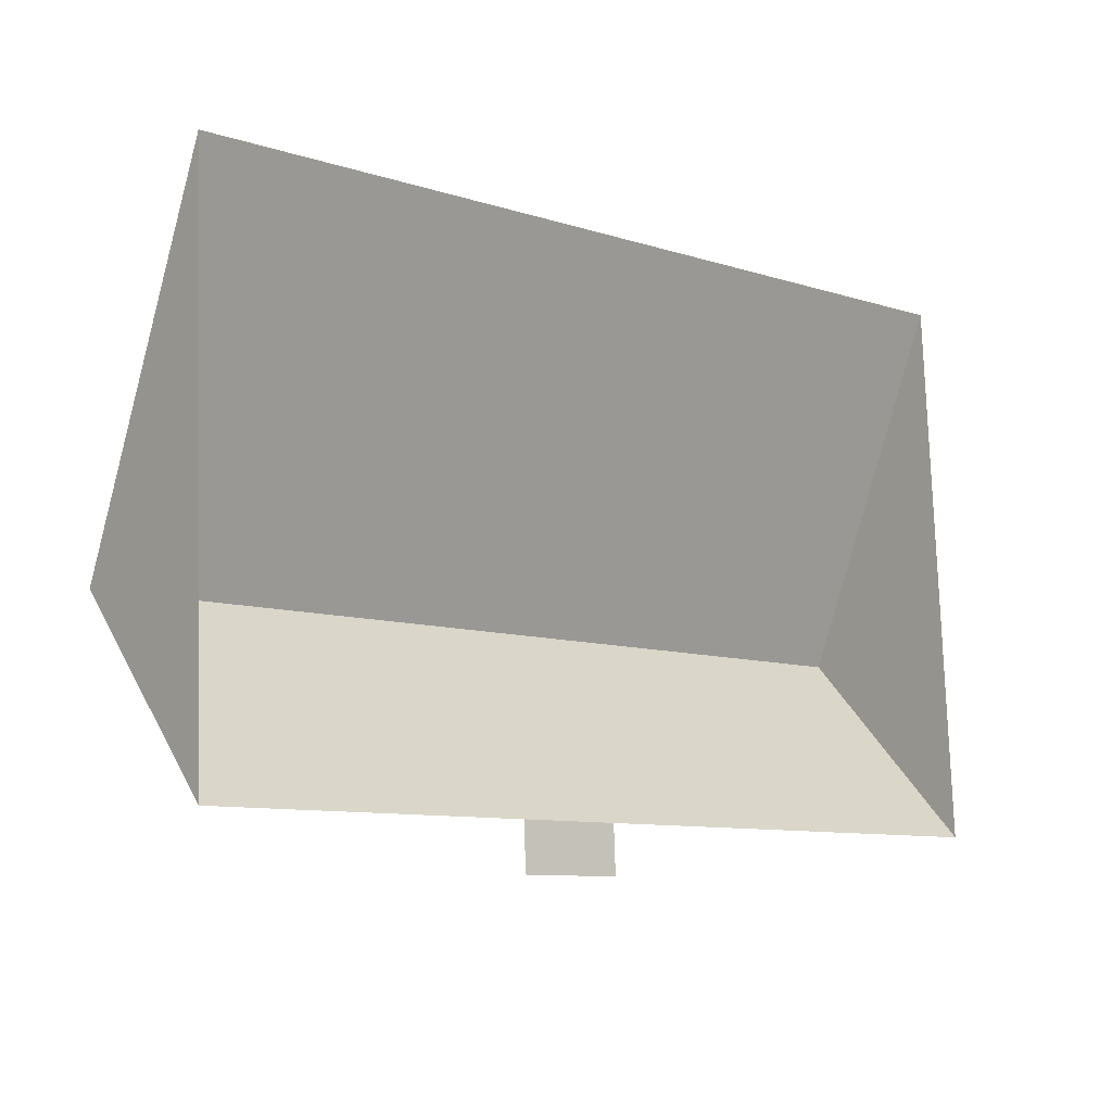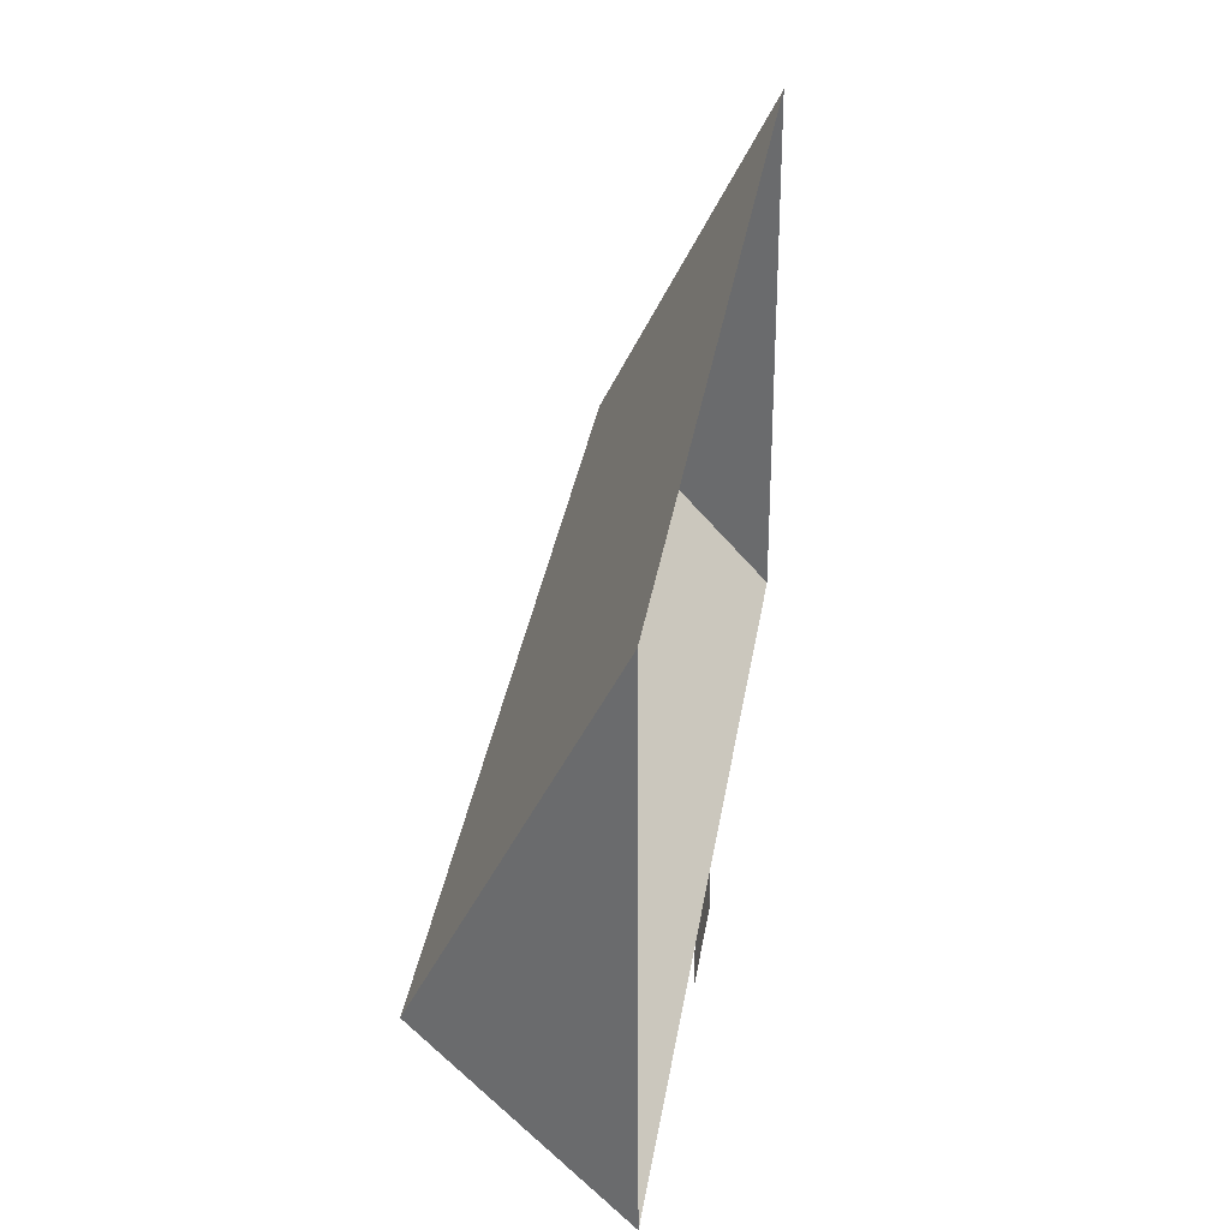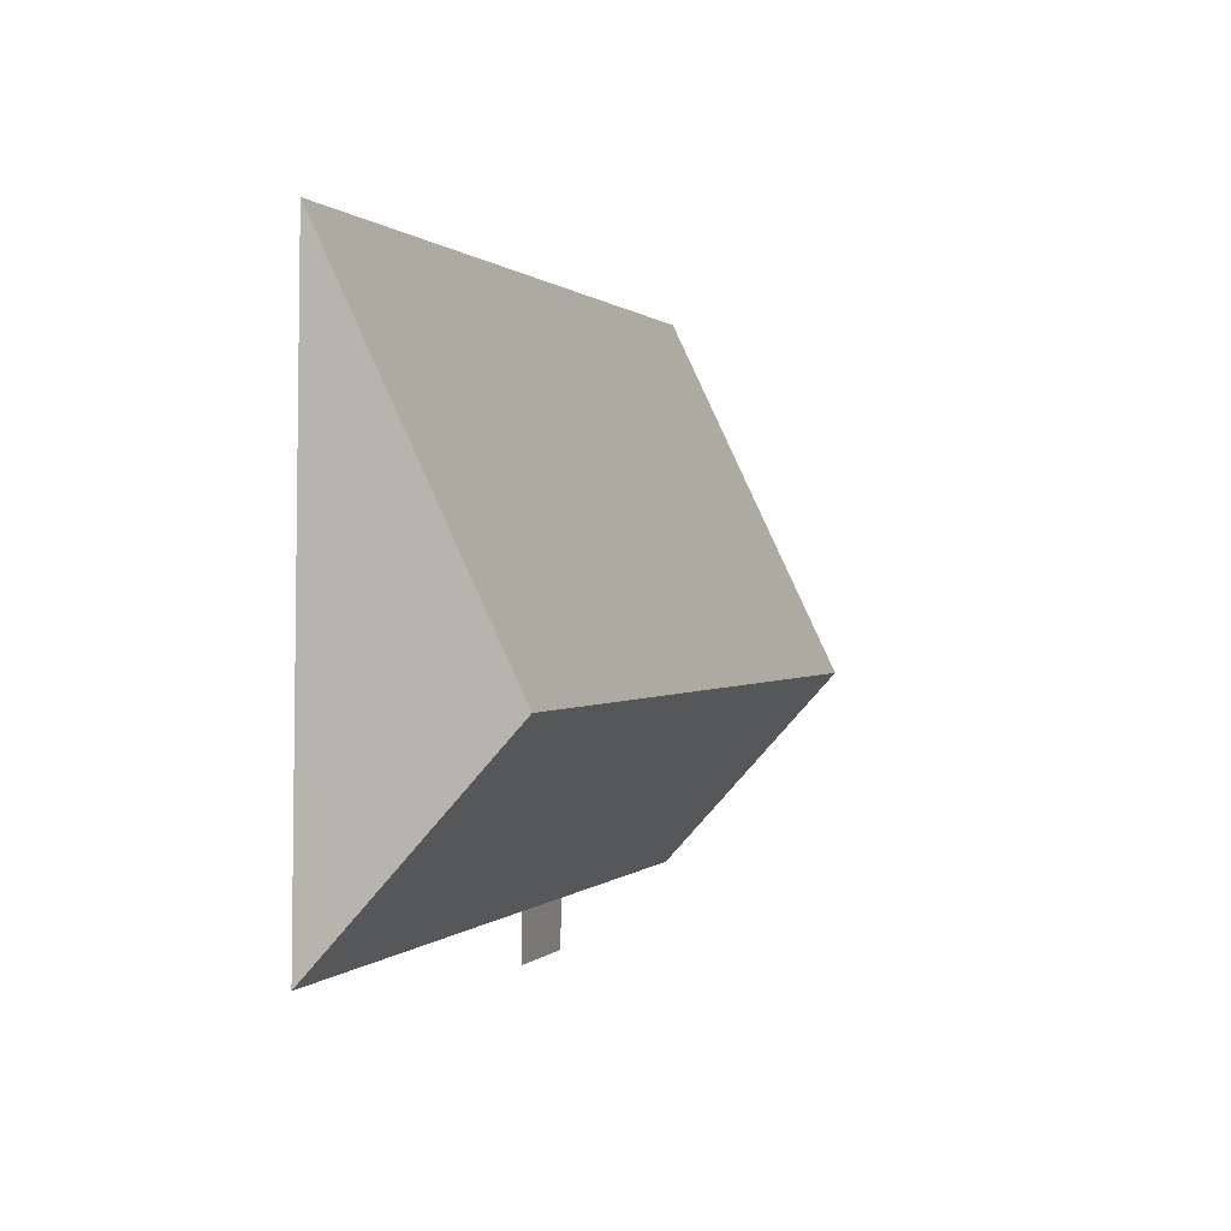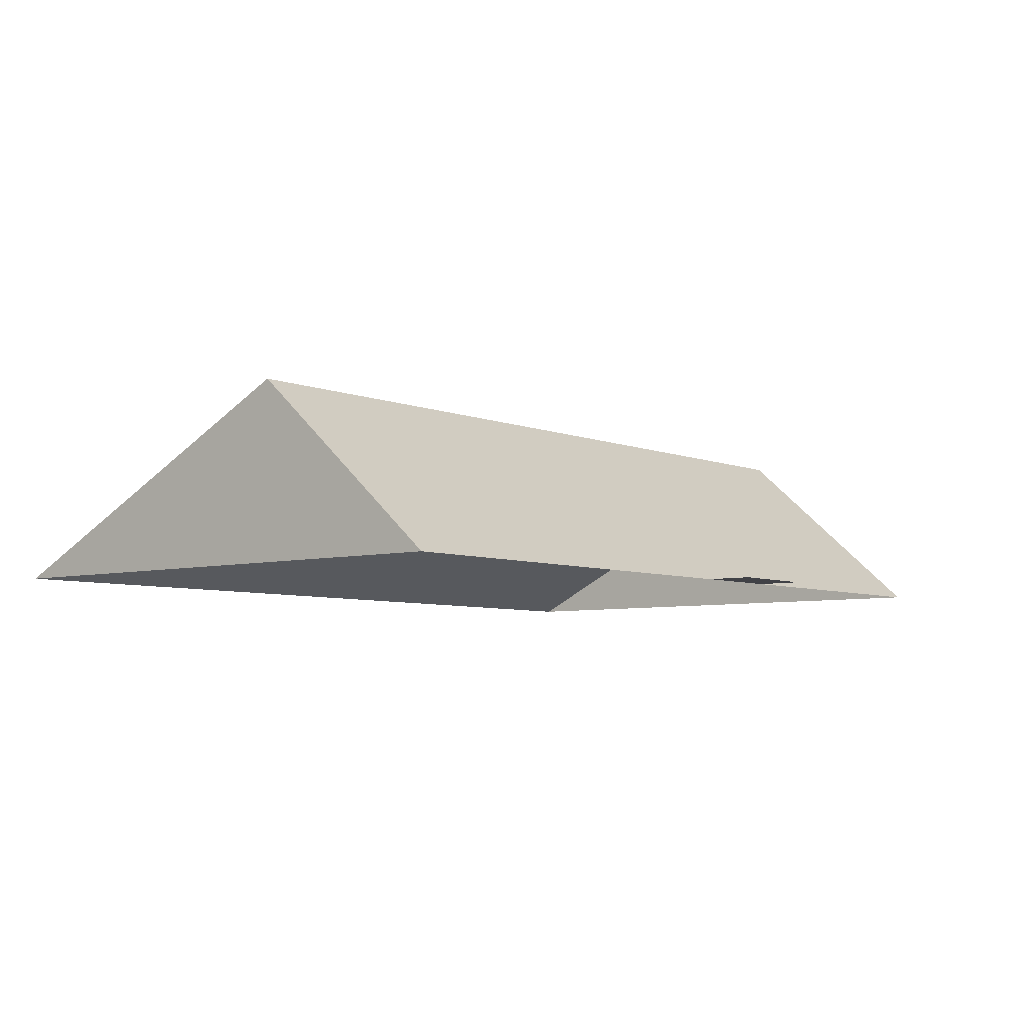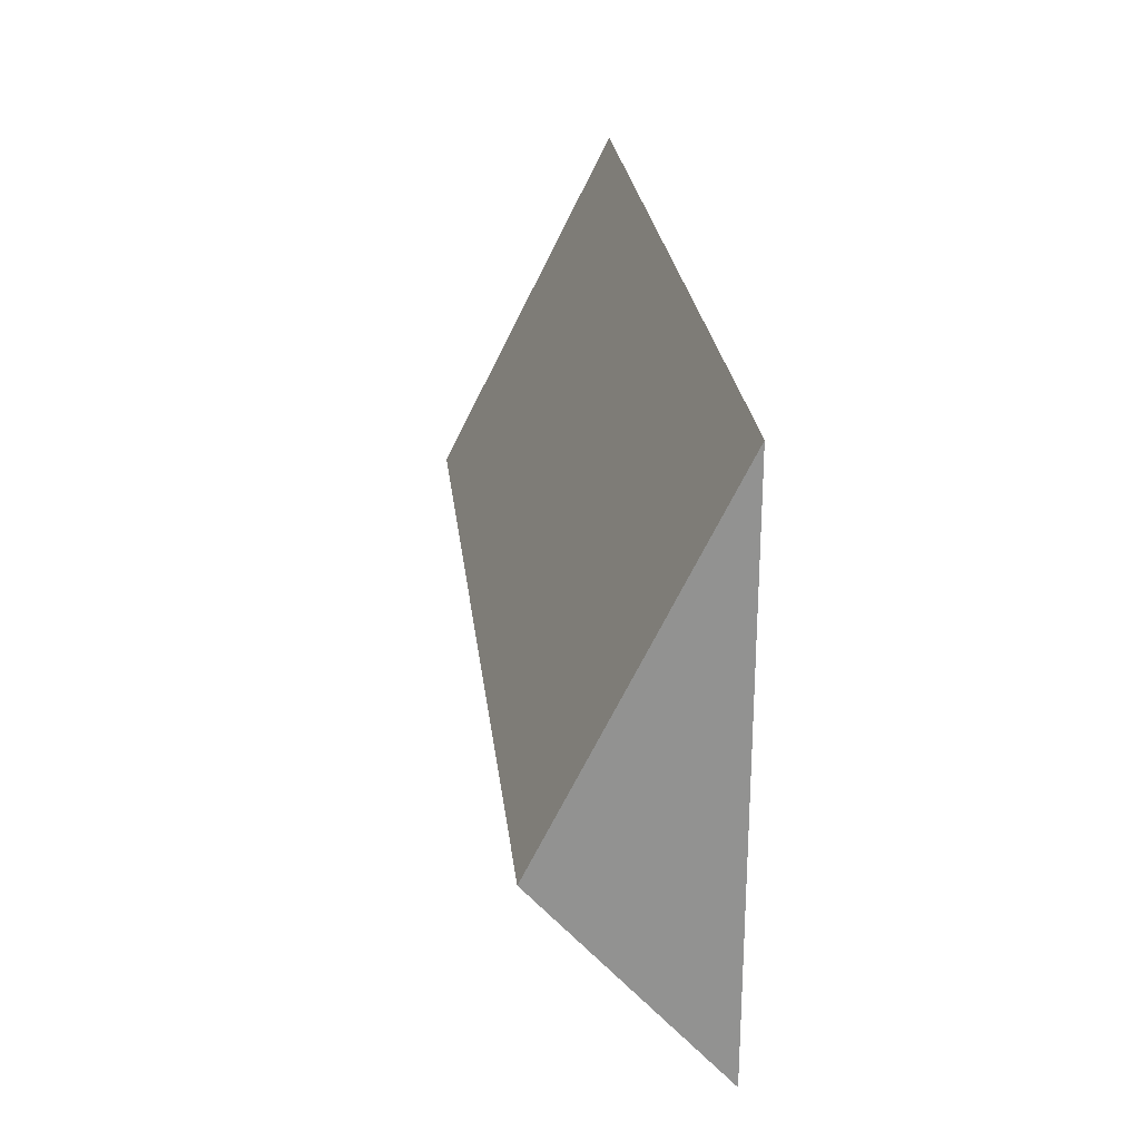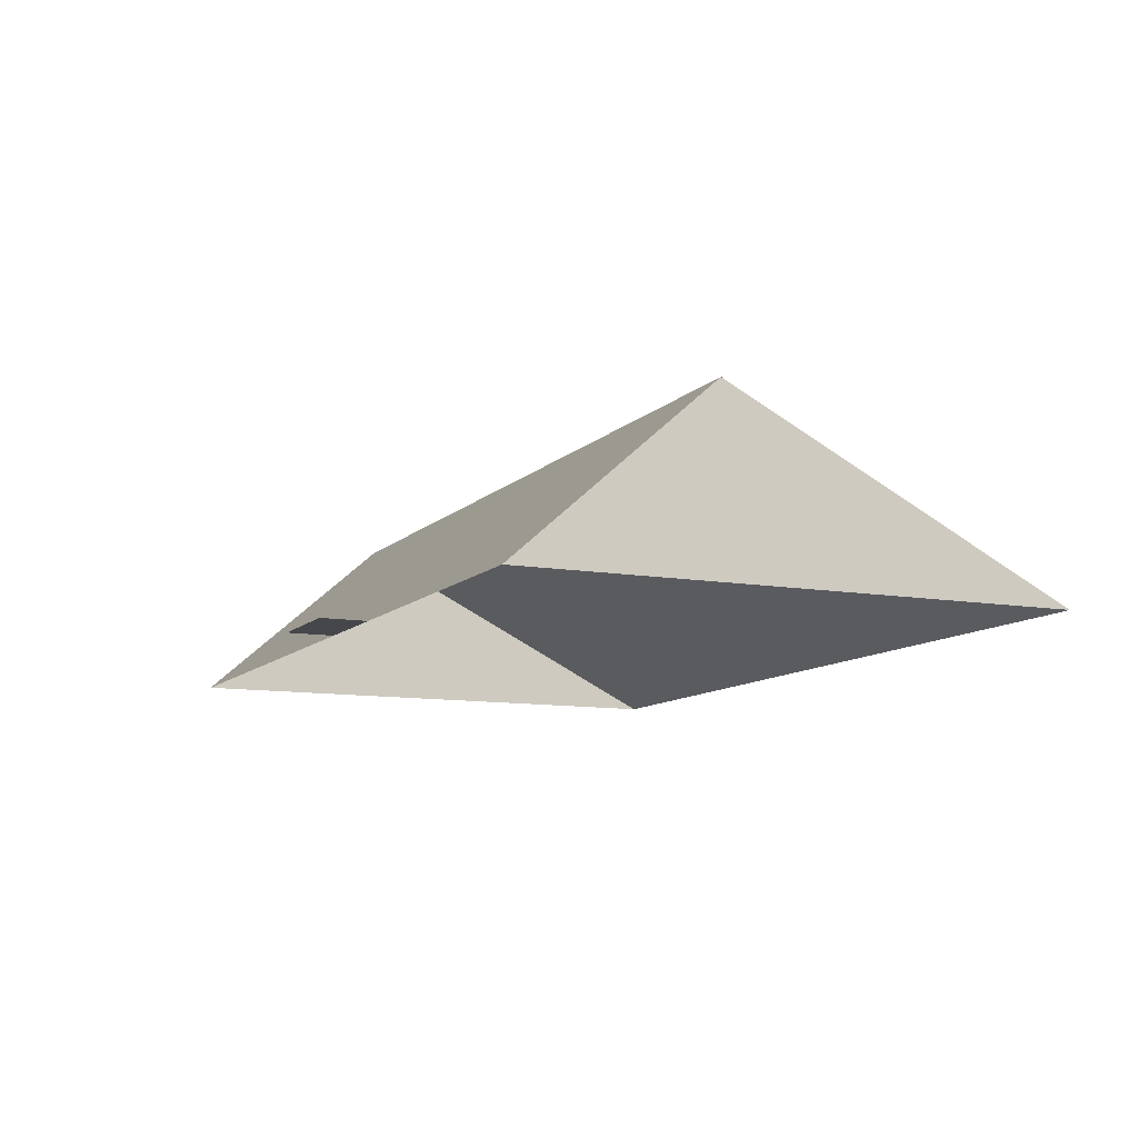
<metadata>
{"format":"obj","ext":"obj","renderer":"f3d","projection":"perspective","resolution":1024,"background":"white","views":[{"elev":-13.1,"azim":-39.8,"up":"+Z"},{"elev":33.0,"azim":-80.8,"up":"+Z"},{"elev":3.0,"azim":108.3,"up":"+Z"},{"elev":-6.0,"azim":126.9,"up":"+Y"},{"elev":21.8,"azim":-96.2,"up":"+Z"},{"elev":-10.2,"azim":-116.8,"up":"+Y"}]}
</metadata>
<code>
o CG10_500_041073_0001_roof
v 19.04 75 -27.48
v 28.08 75 -246.8
v 24.82 144.9 -167.8
v 156.9 75 -260.4
v 156.2 75 -241.6
v 197.6 75 -258.7
v 196.8 75 -240
v 370.8 75 -12.99
v 379.9 75 -232.6
v 376.6 145 -153.5
v 19.04 0 -27.48
v 28.08 0 -246.8
v 156.2 0 -241.6
v 156.9 0 -260.4
v 197.6 0 -258.7
v 196.8 0 -240
v 379.9 0 -232.6
v 370.8 0 -12.99
f 1 3 10 8
f 3 2 5 7 9 10
f 5 4 6 7
f 1 3 2
f 9 10 8

</code>
